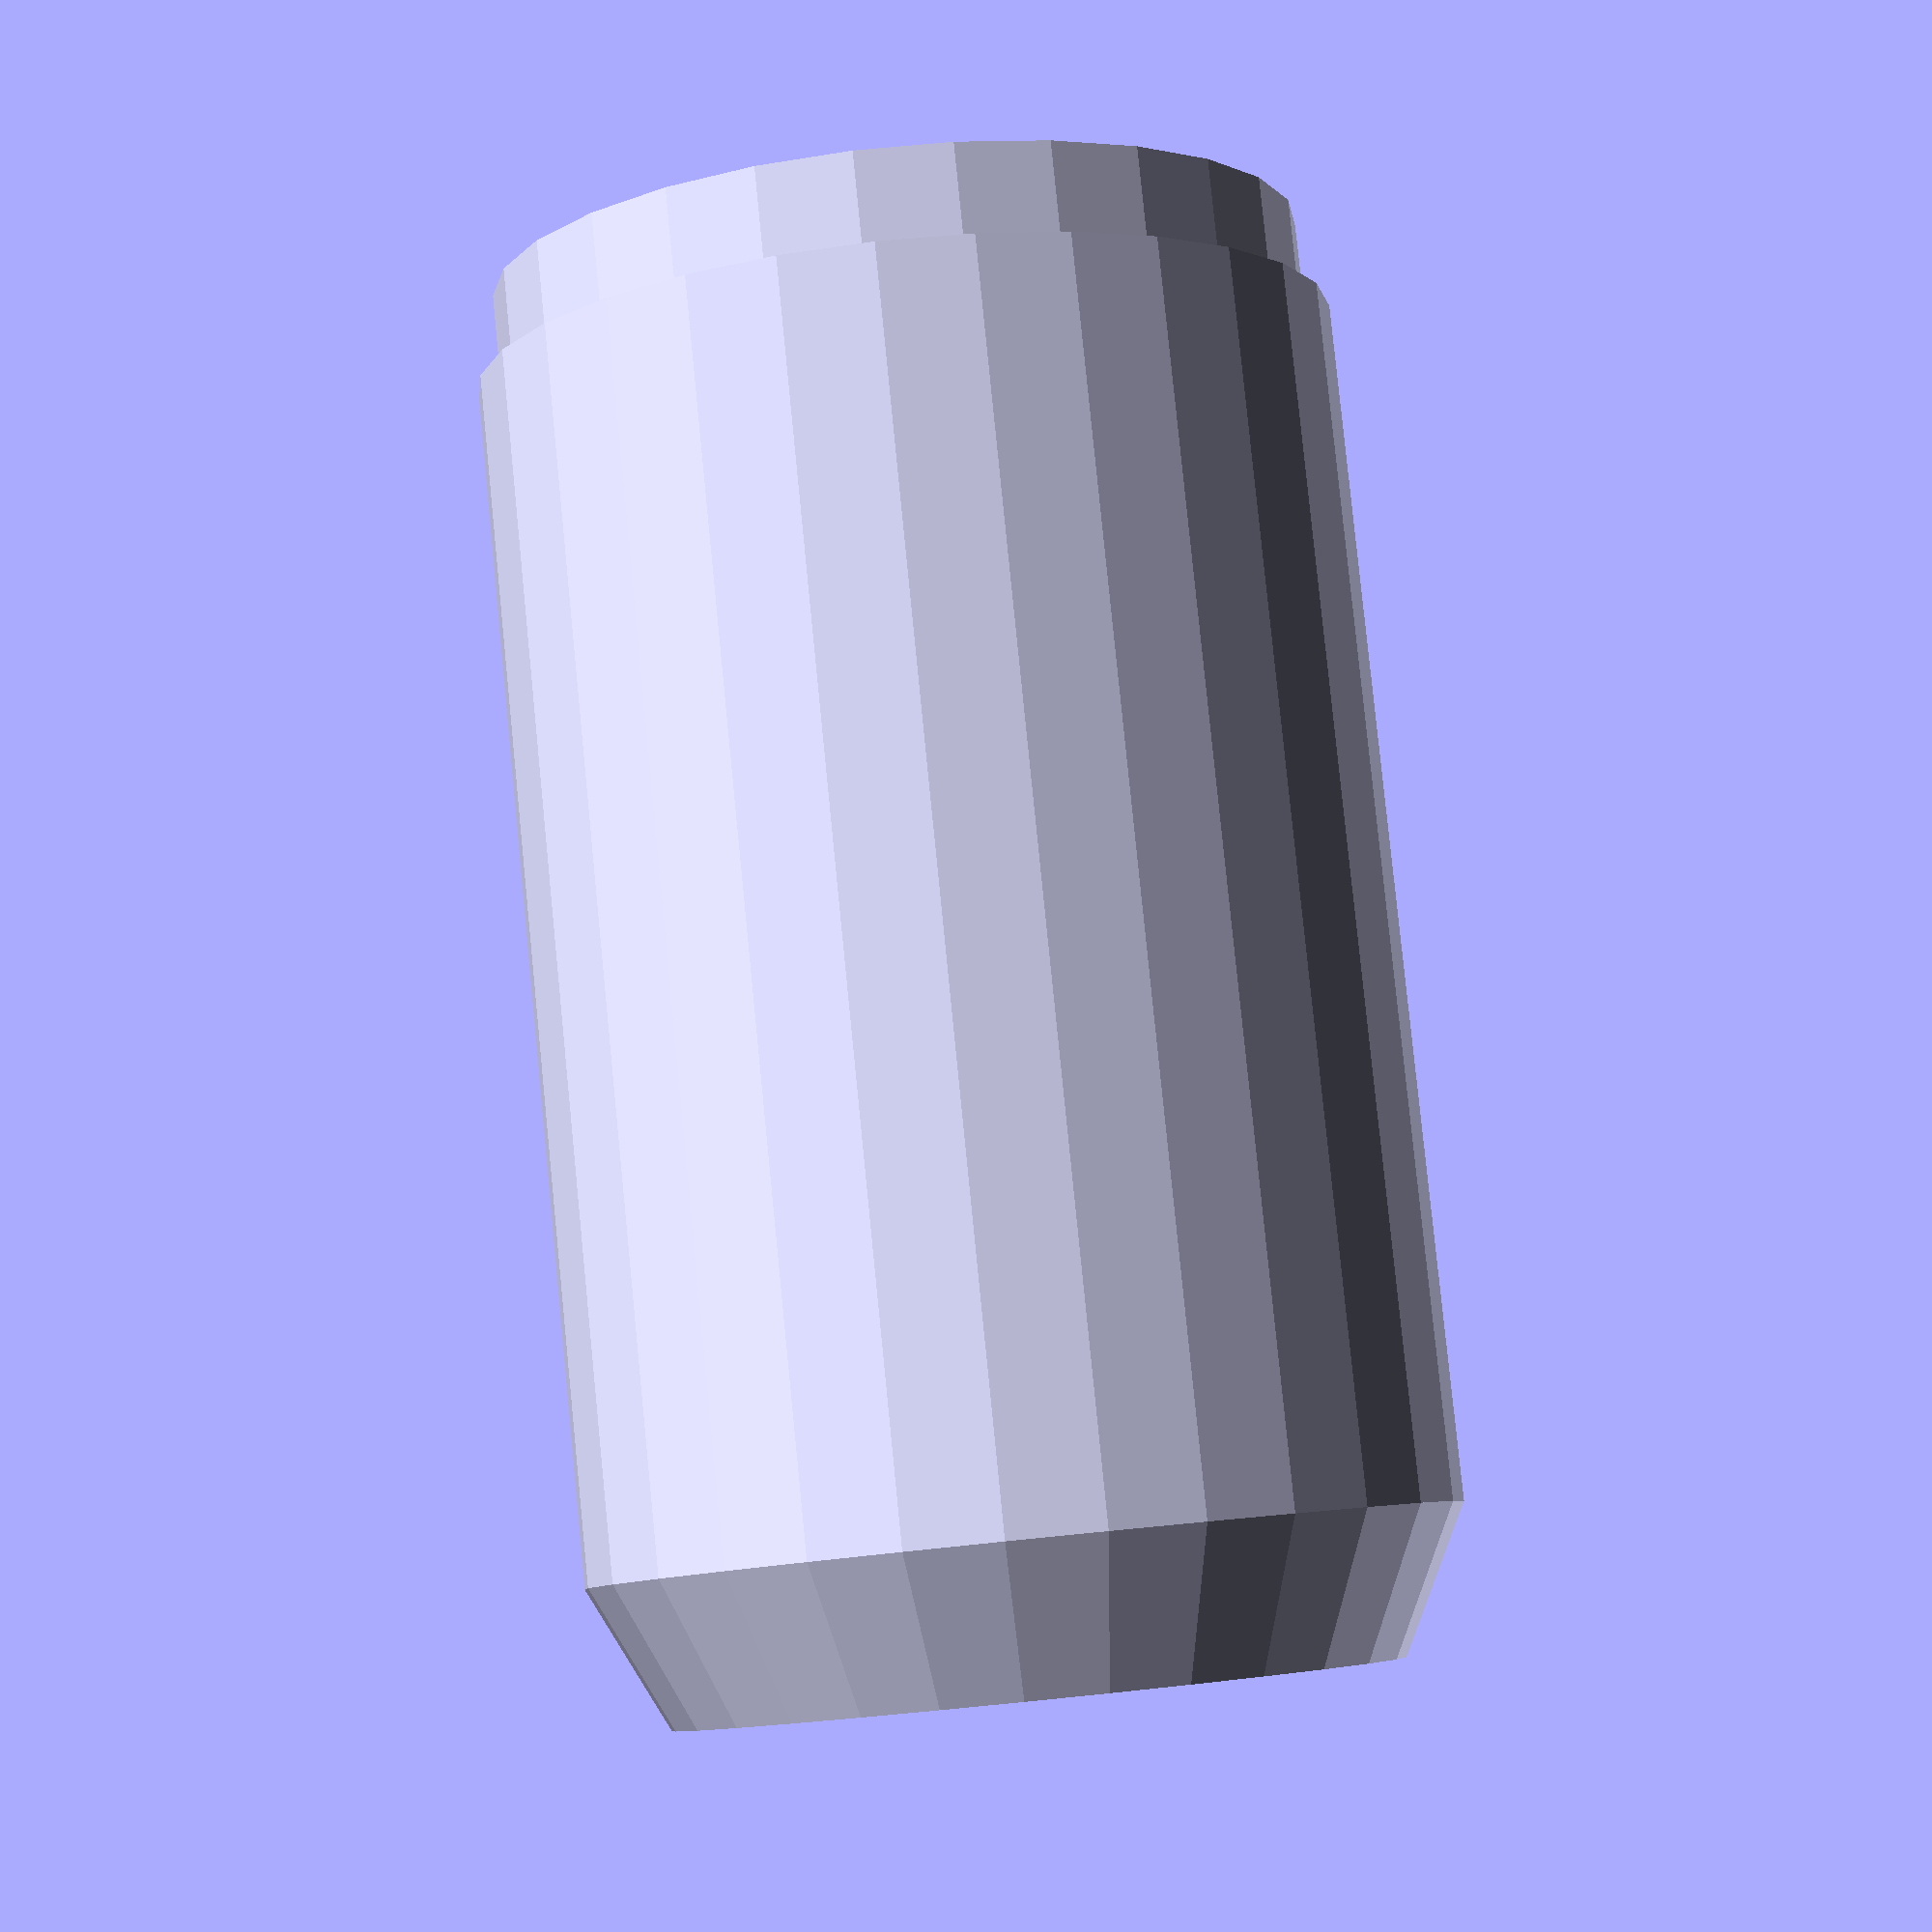
<openscad>
scale([scale, scale, scale])
difference() {
	union() {
		cylinder(d1=15, d2=18, h=3);
		translate([0, 0, 3]) cylinder(d=18, h=25);
		translate([0, 0, 28]) cylinder(d=17, h=2);
	}
	translate([0, 0, 2]) cylinder(d=15, h=30);
}

</openscad>
<views>
elev=277.6 azim=248.1 roll=174.3 proj=p view=solid
</views>
